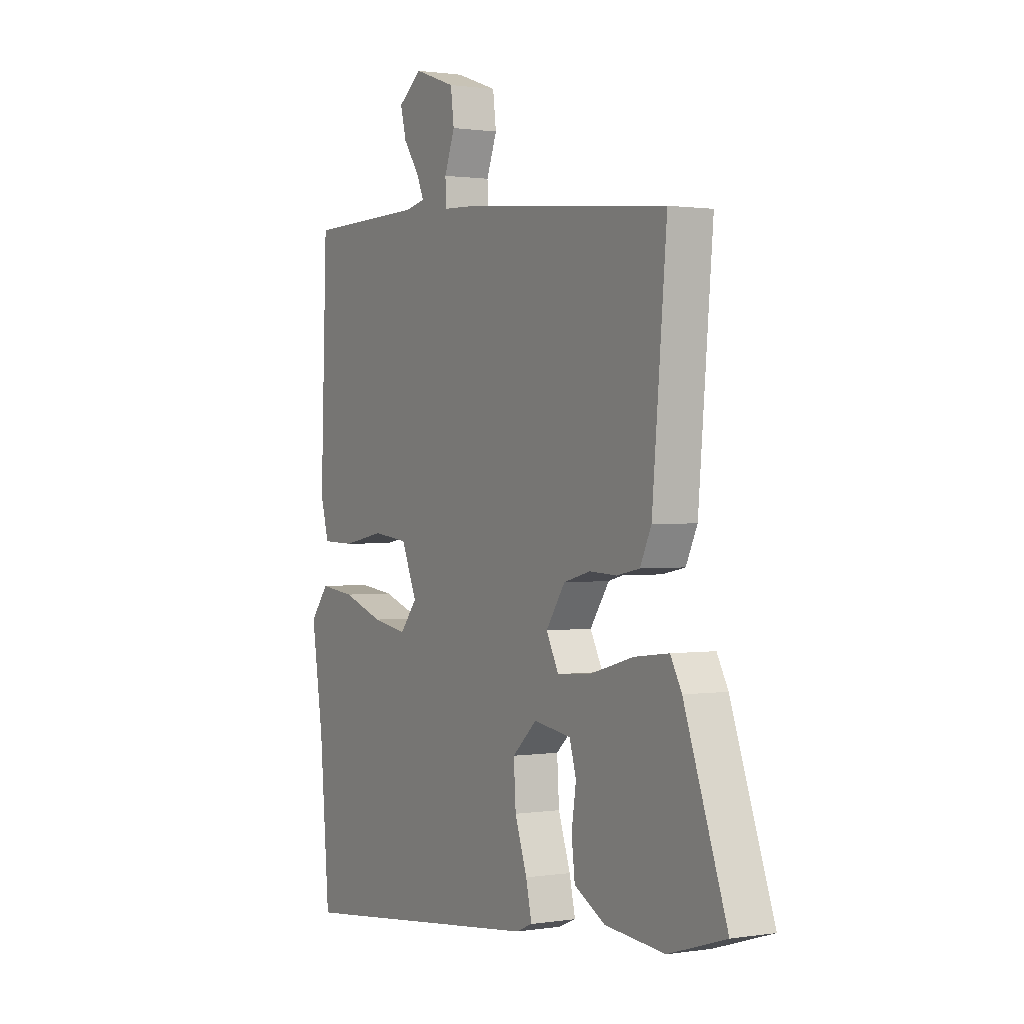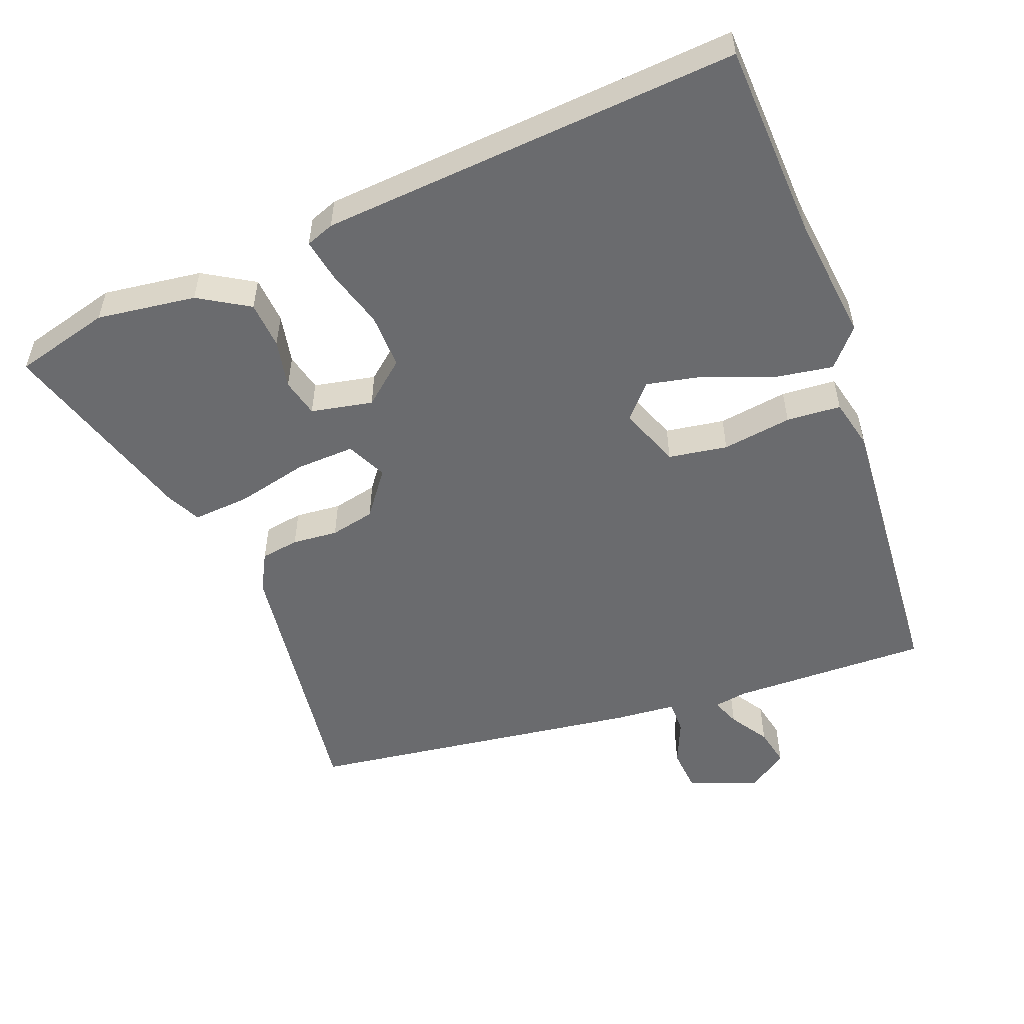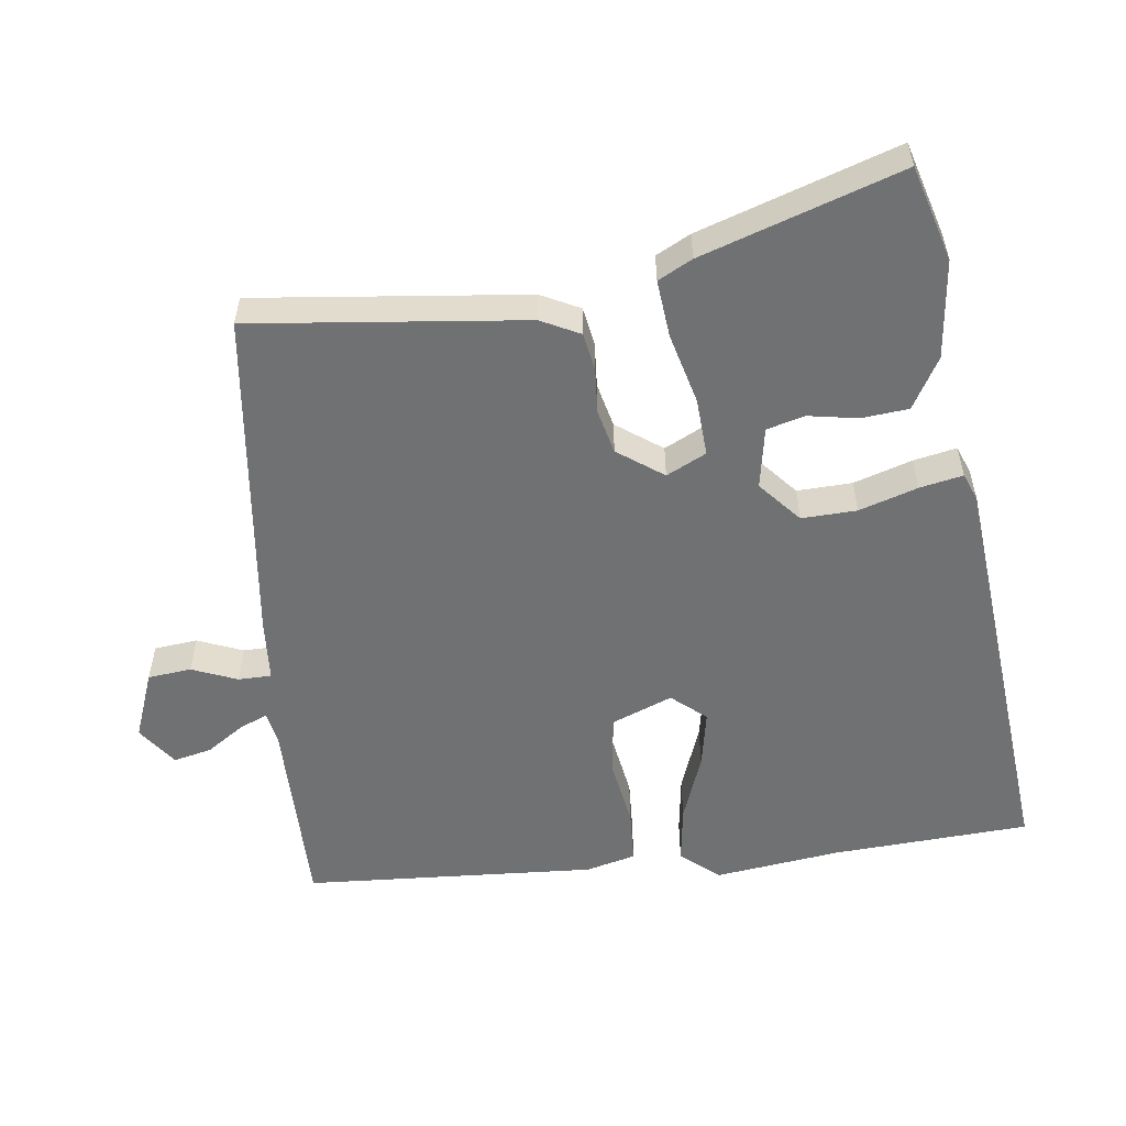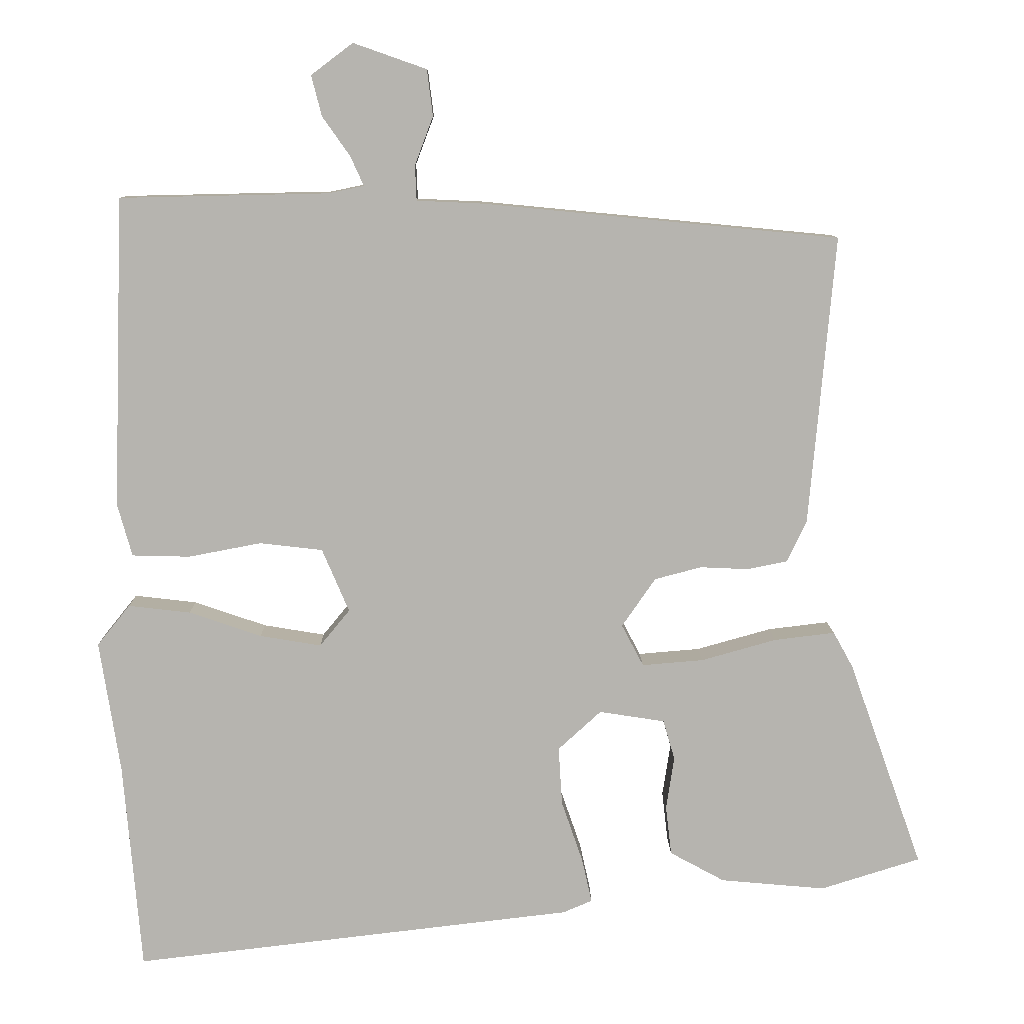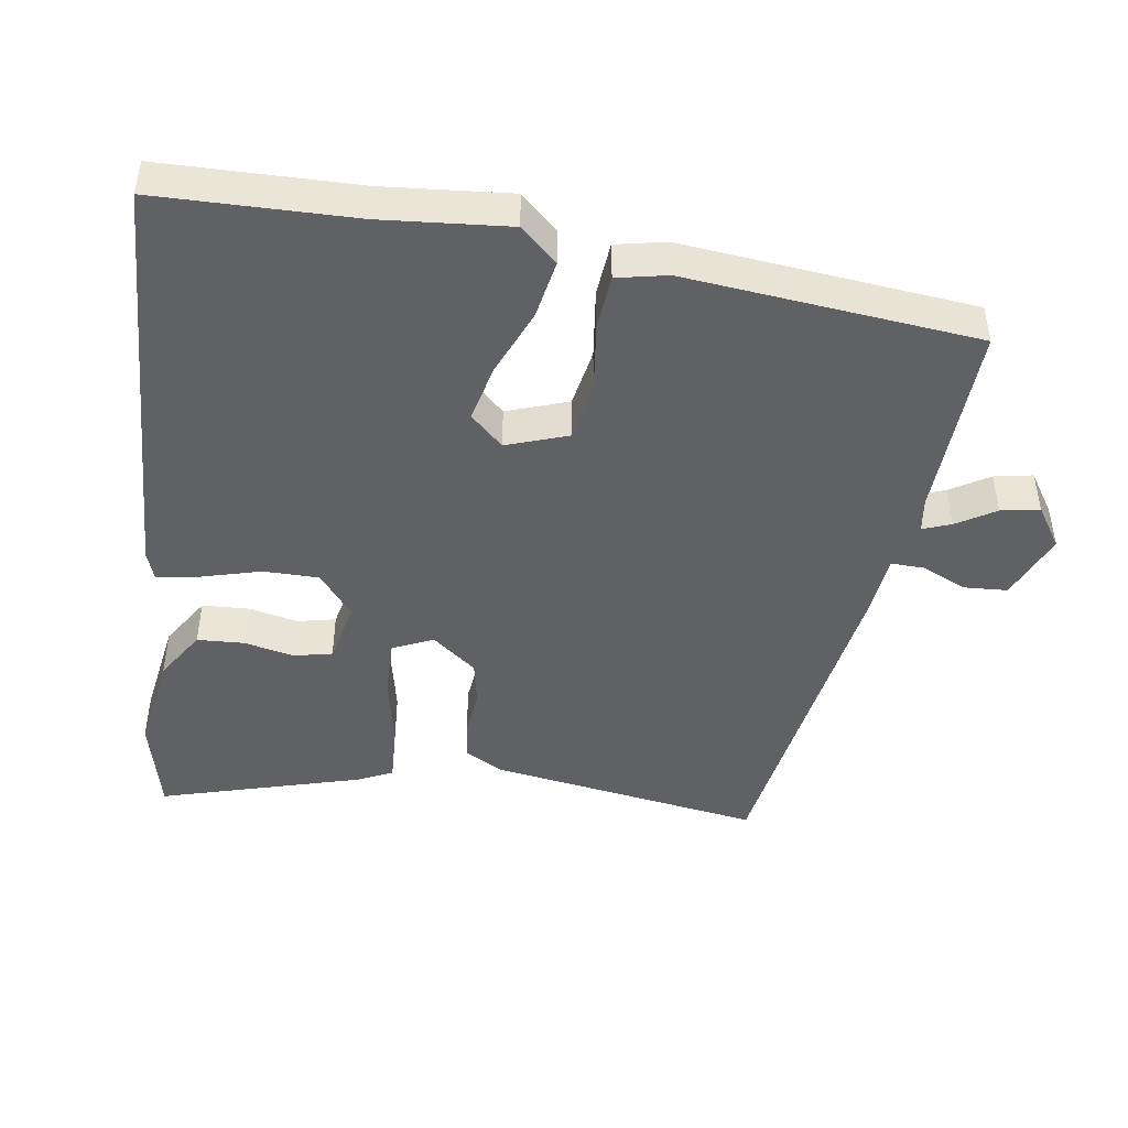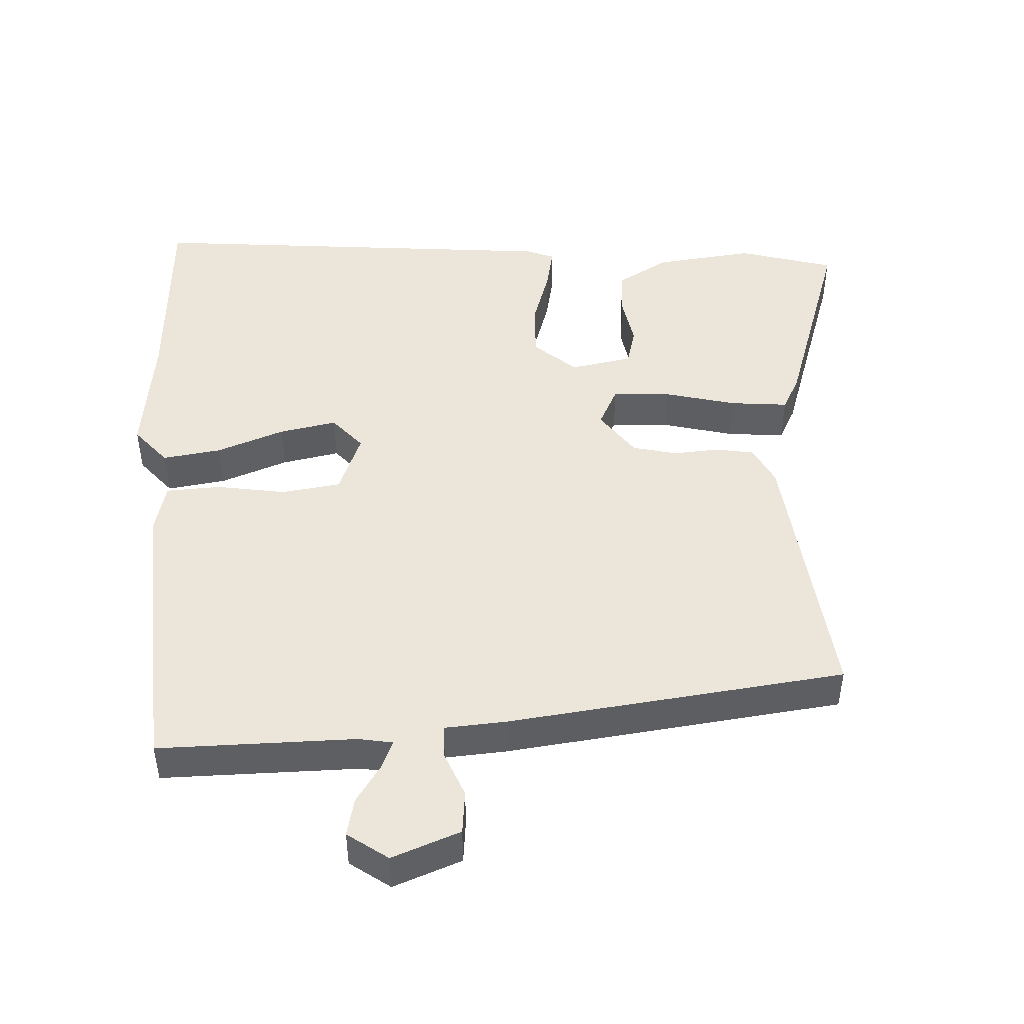
<metadata>
{"format":"obj","ext":"obj","renderer":"f3d","projection":"perspective","resolution":1024,"background":"white","views":[{"elev":1.0,"azim":60.1,"up":"+Z"},{"elev":-53.4,"azim":-161.5,"up":"+Y"},{"elev":-55.1,"azim":95.8,"up":"+Y"},{"elev":9.7,"azim":-0.8,"up":"+Z"},{"elev":-46.0,"azim":-102.3,"up":"+Y"},{"elev":47.1,"azim":-4.5,"up":"+Y"}]}
</metadata>
<code>
v 0.625 0.07 -0.461
v 0.488 0.07 -0.504
v 0.344 0.07 -0.491
v 0.269 0.07 -0.45
v 0.261 0.07 -0.382
v 0.272 0.07 -0.31
v 0.256 0.07 -0.255
v 0.166 0.07 -0.241
v 0.107 0.07 -0.295
v 0.112 0.07 -0.375
v 0.141 0.07 -0.459
v 0.155 0.07 -0.521
v 0.115 0.07 -0.538
v -0.491 0.07 -0.609
v -0.515 0.07 -0.323
v -0.543 0.07 -0.141
v -0.498 0.07 -0.085
v -0.413 0.07 -0.095
v -0.314 0.07 -0.129
v -0.23 0.07 -0.143
v -0.189 0.07 -0.093
v -0.226 0.07 -0.006
v -0.312 0.07 0.004
v -0.412 0.07 -0.015
v -0.491 0.07 -0.013
v -0.511 0.07 0.059
v -0.496 0.07 0.484
v -0.211 0.07 0.49
v -0.162 0.07 0.5
v -0.18 0.07 0.54
v -0.218 0.07 0.594
v -0.232 0.07 0.649
v -0.175 0.07 0.692
v -0.075 0.07 0.657
v -0.067 0.07 0.594
v -0.092 0.07 0.528
v -0.09 0.07 0.48
v 0 0.07 0.476
v 0.489 0.07 0.429
v 0.454 0.07 0.033
v 0.427 0.07 -0.024
v 0.372 0.07 -0.035
v 0.306 0.07 -0.032
v 0.242 0.07 -0.049
v 0.196 0.07 -0.116
v 0.226 0.07 -0.173
v 0.31 0.07 -0.166
v 0.413 0.07 -0.137
v 0.496 0.07 -0.127
v 0.523 0.07 -0.176
v 0.625 0 -0.461
v 0.488 0 -0.504
v 0.344 0 -0.491
v 0.269 0 -0.45
v 0.261 0 -0.382
v 0.272 0 -0.31
v 0.256 0 -0.255
v 0.166 0 -0.241
v 0.107 0 -0.295
v 0.112 0 -0.375
v 0.141 0 -0.459
v 0.155 0 -0.521
v 0.115 0 -0.538
v -0.491 0 -0.609
v -0.515 0 -0.323
v -0.543 0 -0.141
v -0.498 0 -0.085
v -0.413 0 -0.095
v -0.314 0 -0.129
v -0.23 0 -0.143
v -0.189 0 -0.093
v -0.226 0 -0.006
v -0.312 0 0.004
v -0.412 0 -0.015
v -0.491 0 -0.013
v -0.511 0 0.059
v -0.496 0 0.484
v -0.211 0 0.49
v -0.162 0 0.5
v -0.18 0 0.54
v -0.218 0 0.594
v -0.232 0 0.649
v -0.175 0 0.692
v -0.075 0 0.657
v -0.067 0 0.594
v -0.092 0 0.528
v -0.09 0 0.48
v 0 0 0.476
v 0.489 0 0.429
v 0.454 0 0.033
v 0.427 0 -0.024
v 0.372 0 -0.035
v 0.306 0 -0.032
v 0.242 0 -0.049
v 0.196 0 -0.116
v 0.226 0 -0.173
v 0.31 0 -0.166
v 0.413 0 -0.137
v 0.496 0 -0.127
v 0.523 0 -0.176
f 47 48 49 50
f 46 47 50 1
f 40 41 42 43
f 40 43 44
f 37 38 39 40
f 37 40 44
f 33 34 35 36
f 33 36 37
f 30 31 32 33
f 29 30 33 37
f 28 29 37 44
f 23 24 25 26
f 22 23 26 27
f 16 17 18 19
f 15 16 19 20
f 14 15 20
f 13 14 20 21
f 10 11 12 13
f 9 10 13 21
f 3 4 5 6
f 3 6 7
f 46 1 2 3
f 46 3 7
f 45 46 7 8
f 27 28 44 45
f 22 27 45 8
f 8 9 21 22
f 100 99 98 97
f 51 100 97 96
f 93 92 91 90
f 94 93 90
f 90 89 88 87
f 94 90 87
f 86 85 84 83
f 87 86 83
f 83 82 81 80
f 87 83 80 79
f 94 87 79 78
f 76 75 74 73
f 77 76 73 72
f 69 68 67 66
f 70 69 66 65
f 70 65 64
f 71 70 64 63
f 63 62 61 60
f 71 63 60 59
f 56 55 54 53
f 57 56 53
f 53 52 51 96
f 57 53 96
f 58 57 96 95
f 95 94 78 77
f 58 95 77 72
f 72 71 59 58
f 1 51 52 2
f 2 52 53 3
f 3 53 54 4
f 4 54 55 5
f 5 55 56 6
f 6 56 57 7
f 7 57 58 8
f 8 58 59 9
f 9 59 60 10
f 10 60 61 11
f 11 61 62 12
f 12 62 63 13
f 13 63 64 14
f 14 64 65 15
f 15 65 66 16
f 16 66 67 17
f 17 67 68 18
f 18 68 69 19
f 19 69 70 20
f 20 70 71 21
f 21 71 72 22
f 22 72 73 23
f 23 73 74 24
f 24 74 75 25
f 25 75 76 26
f 26 76 77 27
f 27 77 78 28
f 28 78 79 29
f 29 79 80 30
f 30 80 81 31
f 31 81 82 32
f 32 82 83 33
f 33 83 84 34
f 34 84 85 35
f 35 85 86 36
f 36 86 87 37
f 37 87 88 38
f 38 88 89 39
f 39 89 90 40
f 40 90 91 41
f 41 91 92 42
f 42 92 93 43
f 43 93 94 44
f 44 94 95 45
f 45 95 96 46
f 46 96 97 47
f 47 97 98 48
f 48 98 99 49
f 49 99 100 50
f 50 100 51 1

</code>
